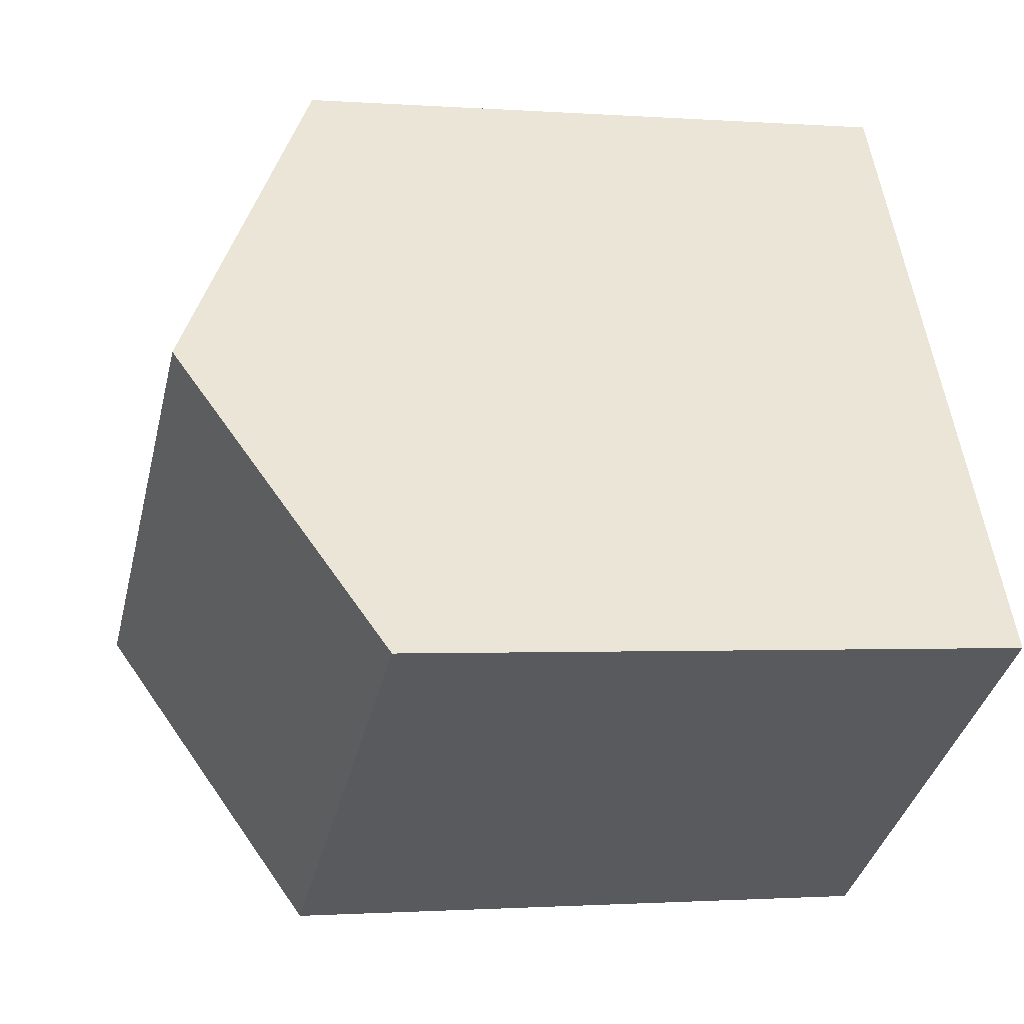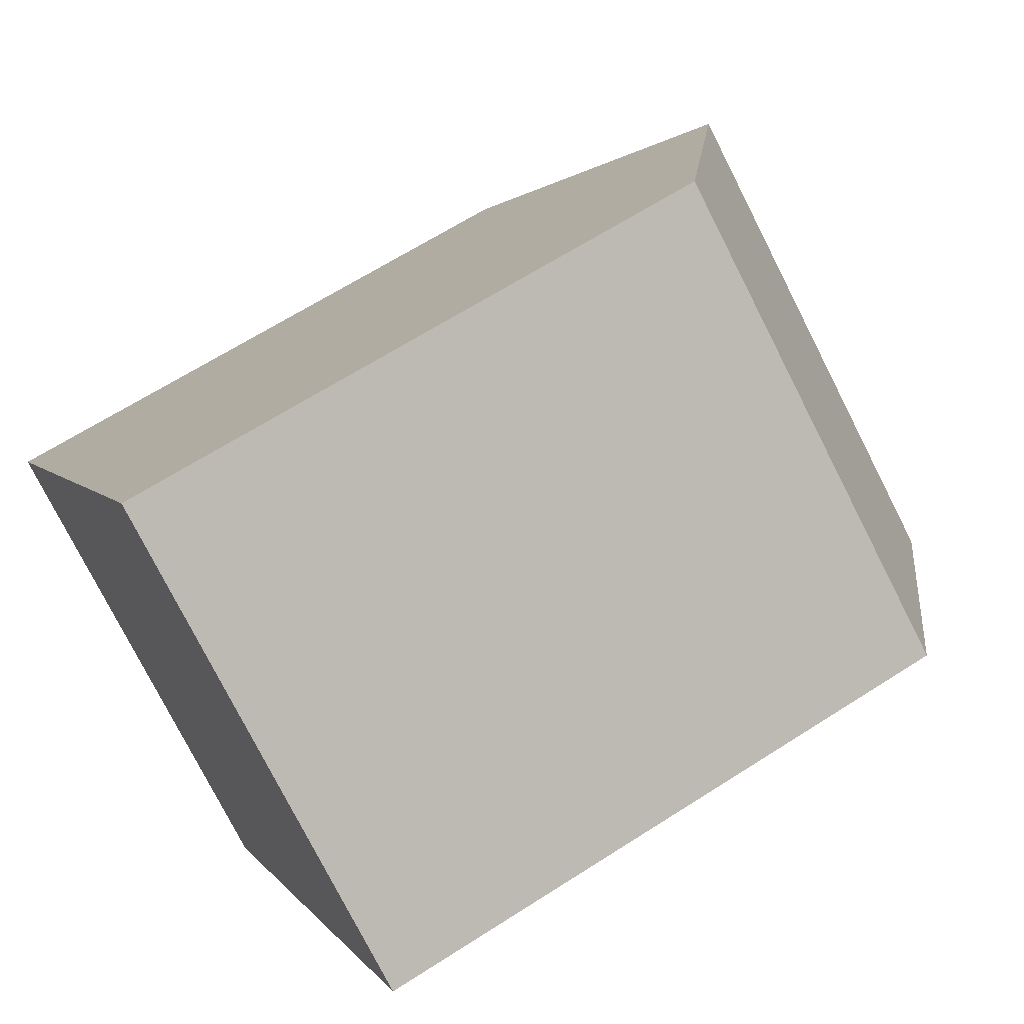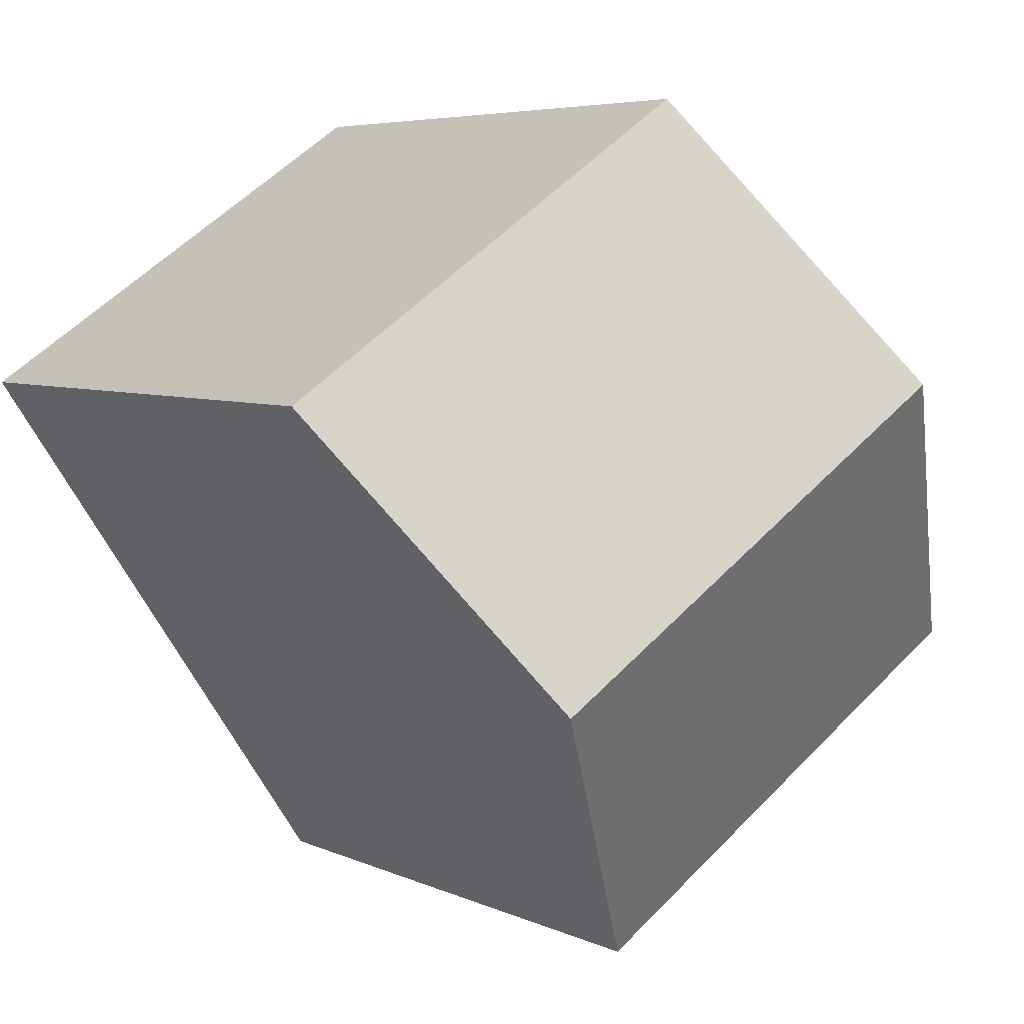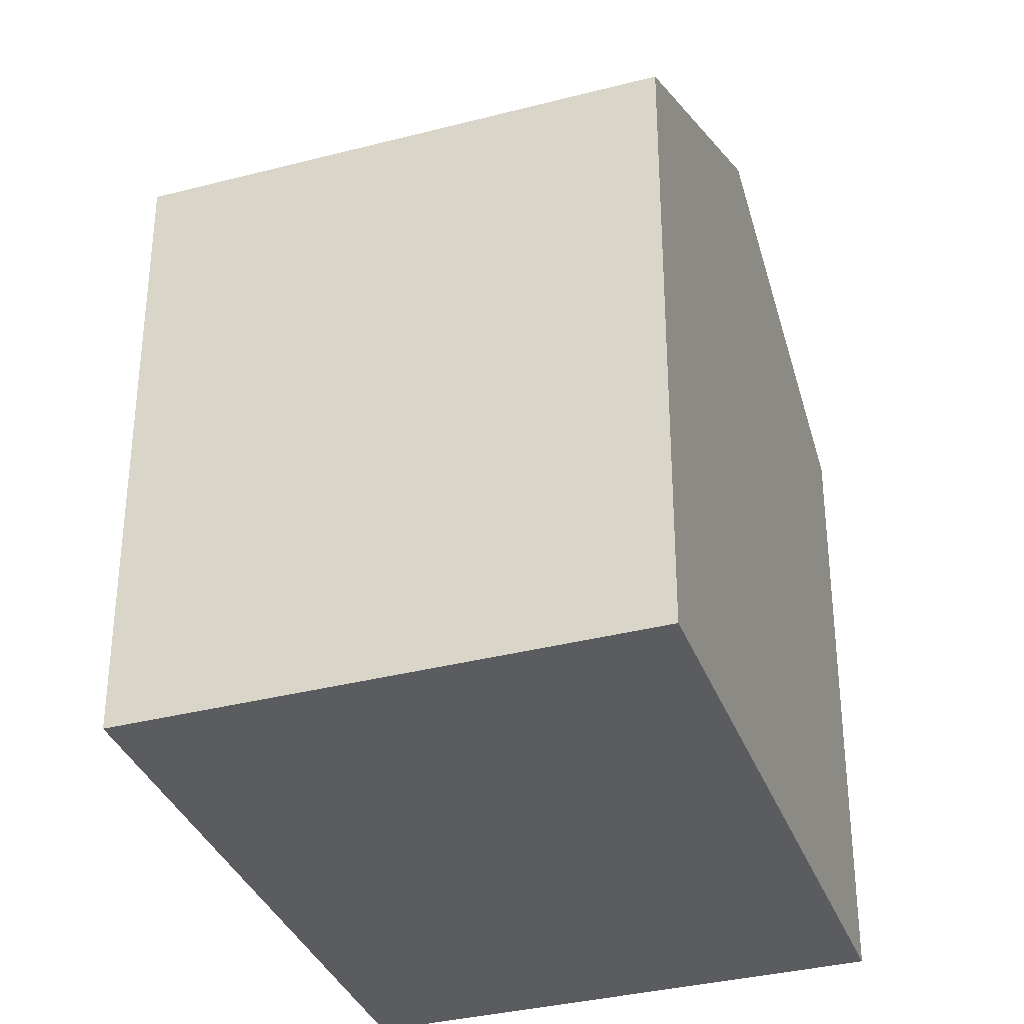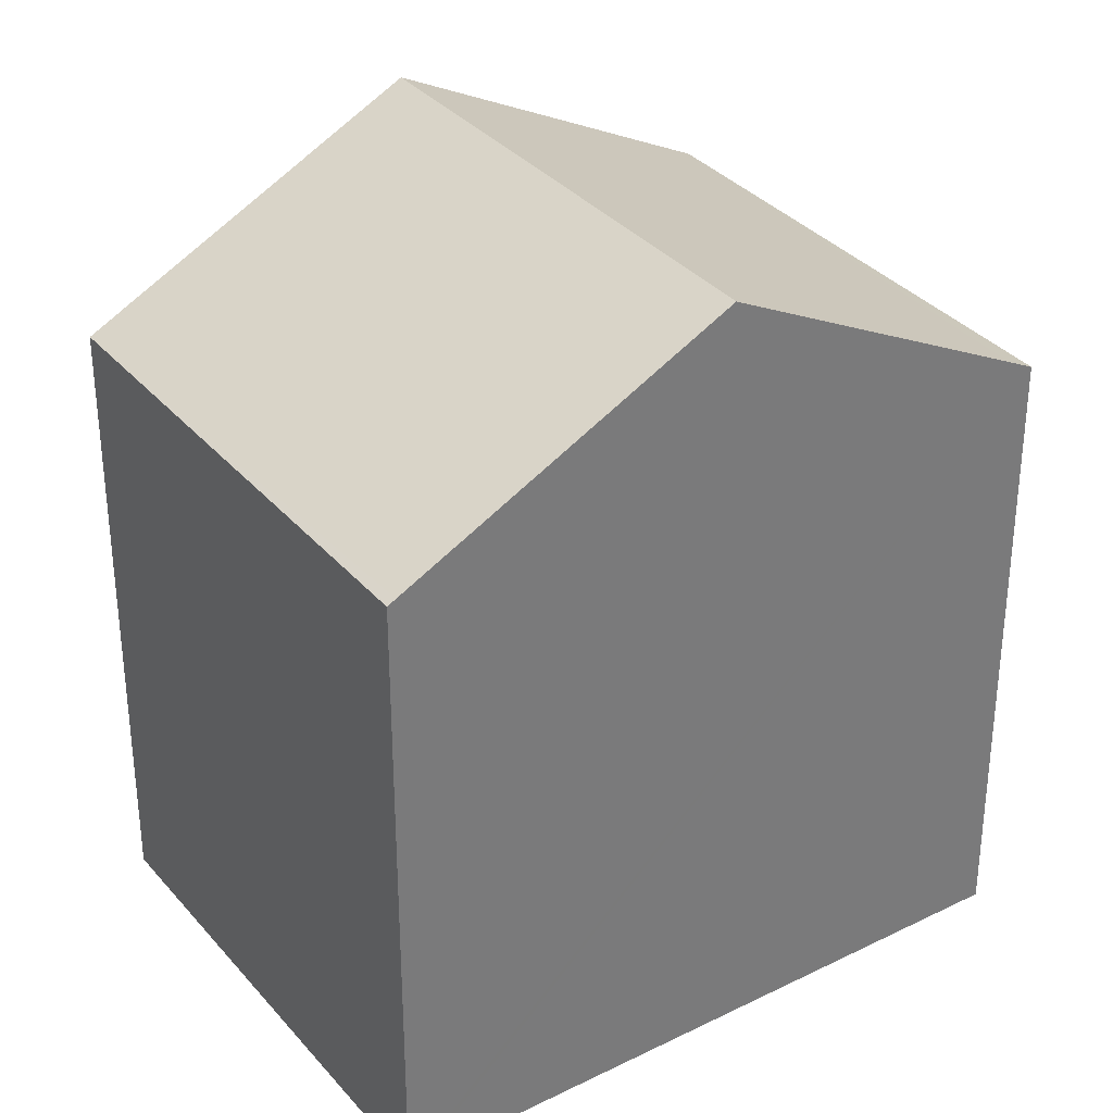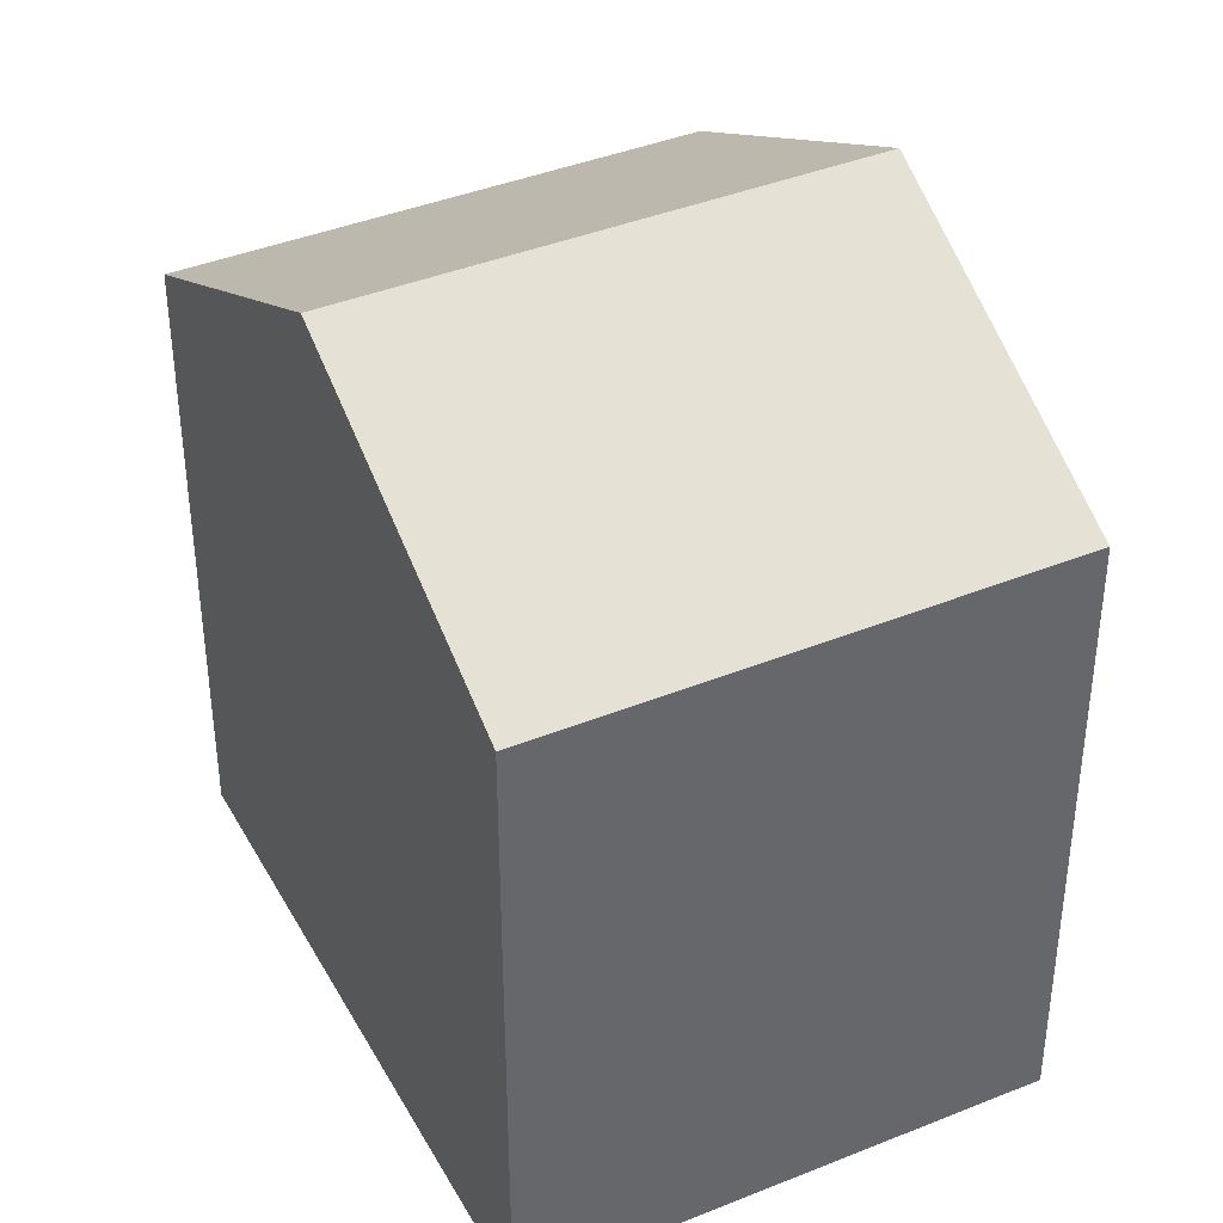
<metadata>
{"format":"obj","ext":"obj","renderer":"f3d","projection":"perspective","resolution":1024,"background":"white","views":[{"elev":-1.3,"azim":-105.5,"up":"+Z"},{"elev":65.0,"azim":57.1,"up":"+Z"},{"elev":5.4,"azim":144.3,"up":"+Z"},{"elev":-34.9,"azim":-127.2,"up":"+Y"},{"elev":33.8,"azim":89.8,"up":"+Y"},{"elev":40.3,"azim":-172.8,"up":"+Y"}]}
</metadata>
<code>
v  11.14 8.597 3.653
v  5.304 8.525 7.705
v  11.2 8.538 3.751
v  8.613 10.88 -0.117
v  2.603 10.88 3.881
v  5.21 8.525 7.768
v  0 8.529 5.223e-16
v  6.23 8.726 -3.674
v  6.012 8.529 -3.999
v  6.012 2.449e-16 -3.999
v  0 0 0
v  5.21 -4.757e-16 7.768
v  2.603 -2.376e-16 3.881
v  11.2 -2.297e-16 3.751
v  5.304 -4.718e-16 7.705
v  11.14 -2.237e-16 3.653
v  8.613 7.164e-18 -0.117
v  6.23 2.25e-16 -3.674
g defaultobject
f 1 2 3
f 2 1 4
f 2 4 5
f 2 5 6
f 7 8 9
f 8 7 4
f 4 7 5
f 10 7 9
f 7 10 11
f 11 5 7
f 5 11 6
f 6 11 12
f 12 11 13
f 12 2 6
f 2 12 3
f 3 12 14
f 14 12 15
f 14 1 3
f 1 14 4
f 4 14 8
f 8 14 9
f 9 14 16
f 9 16 10
f 10 16 17
f 10 17 18
f 15 16 14
f 16 15 12
f 16 12 13
f 16 13 17
f 17 13 18
f 18 13 11
f 18 11 10

</code>
